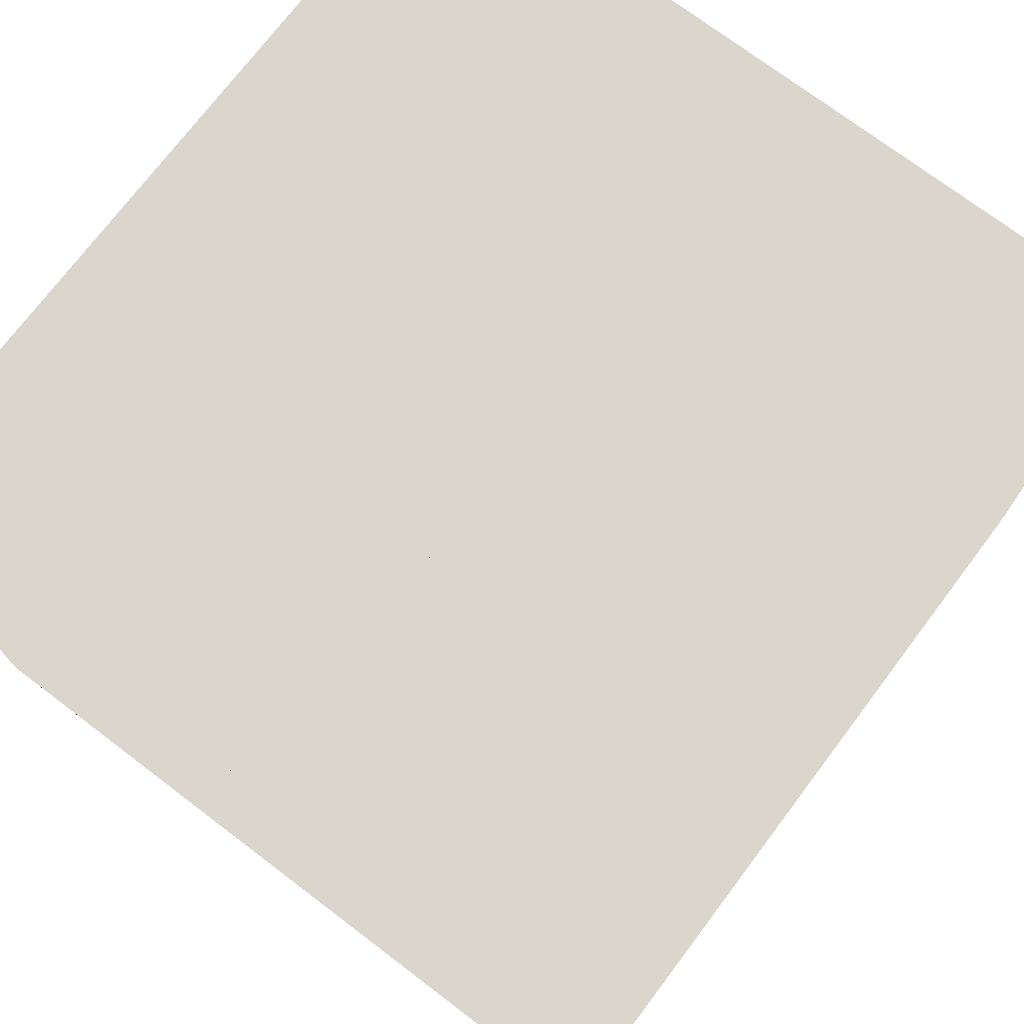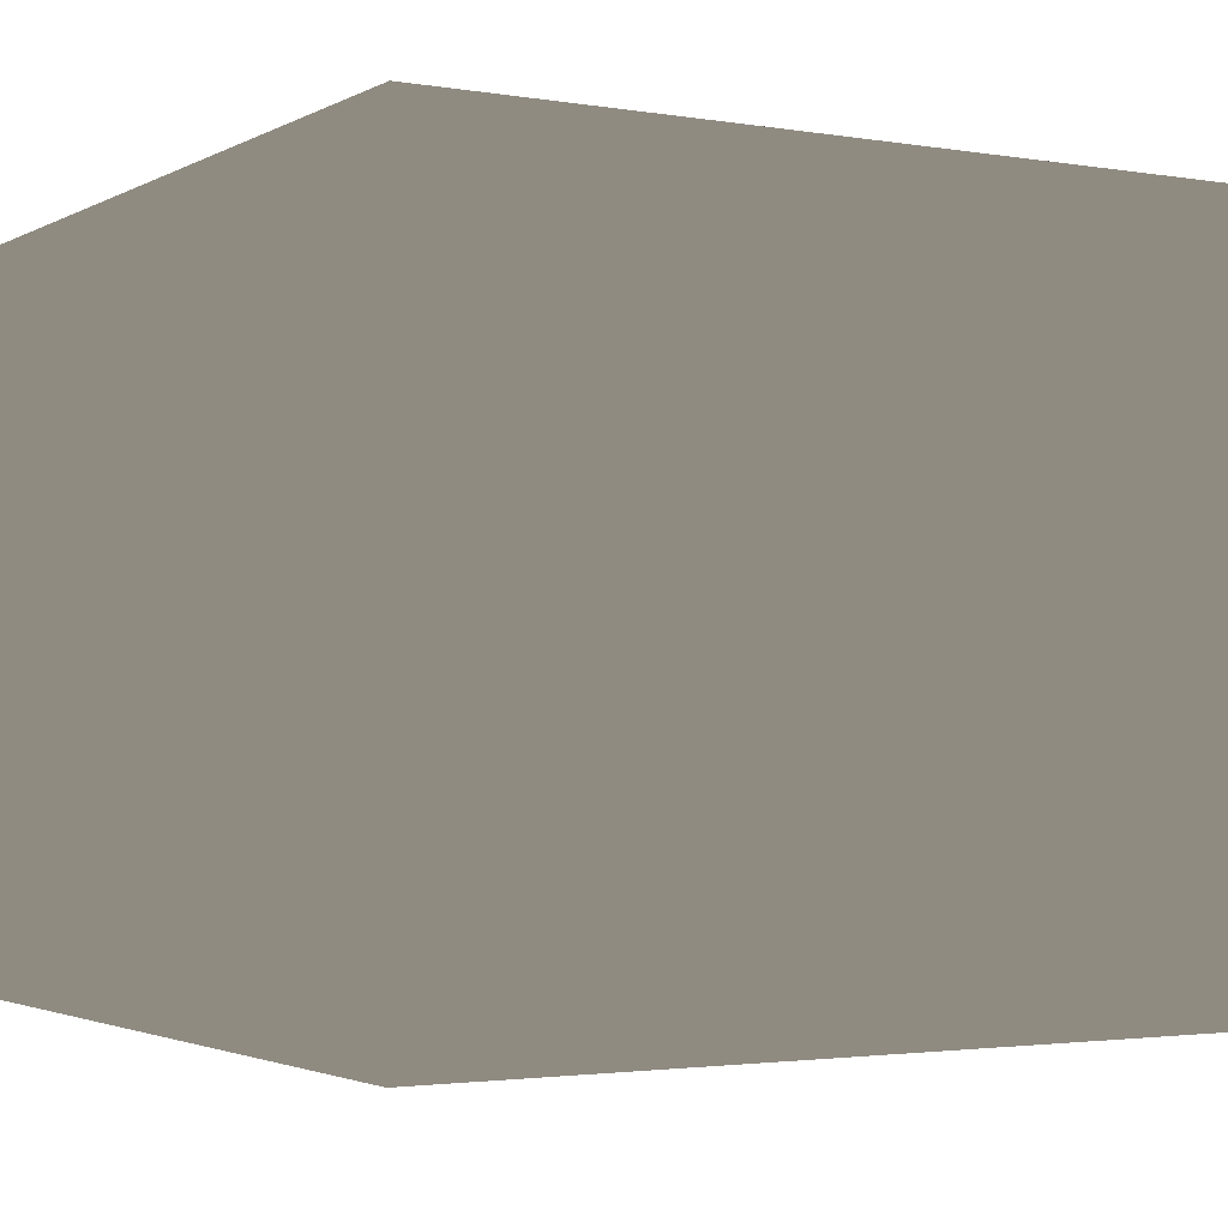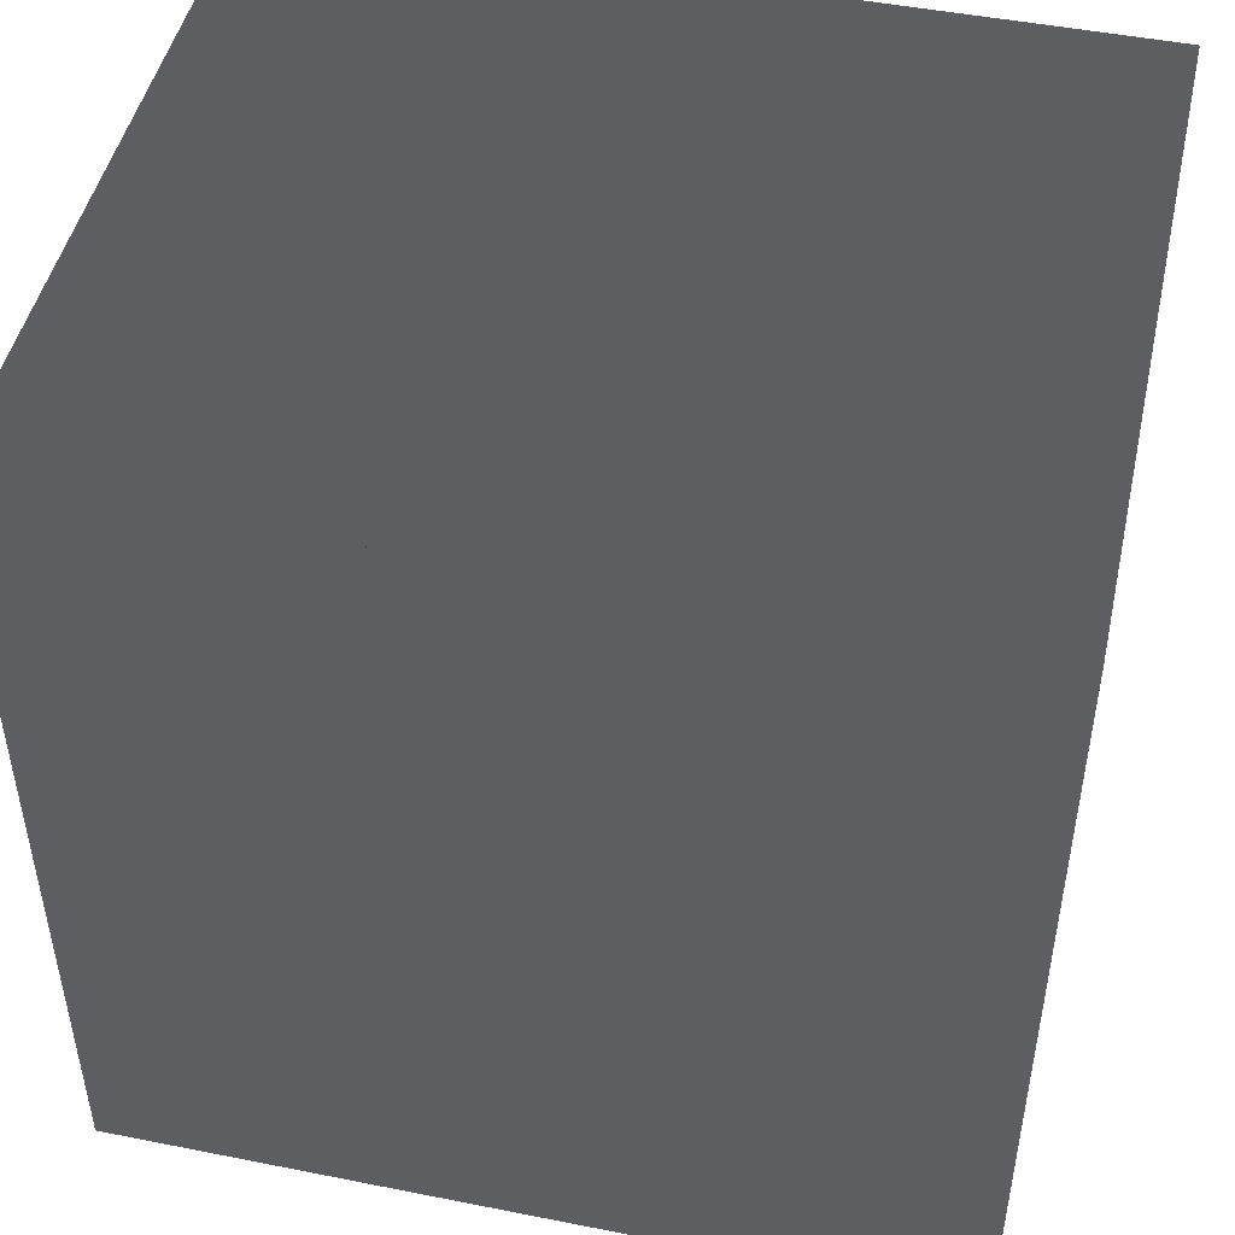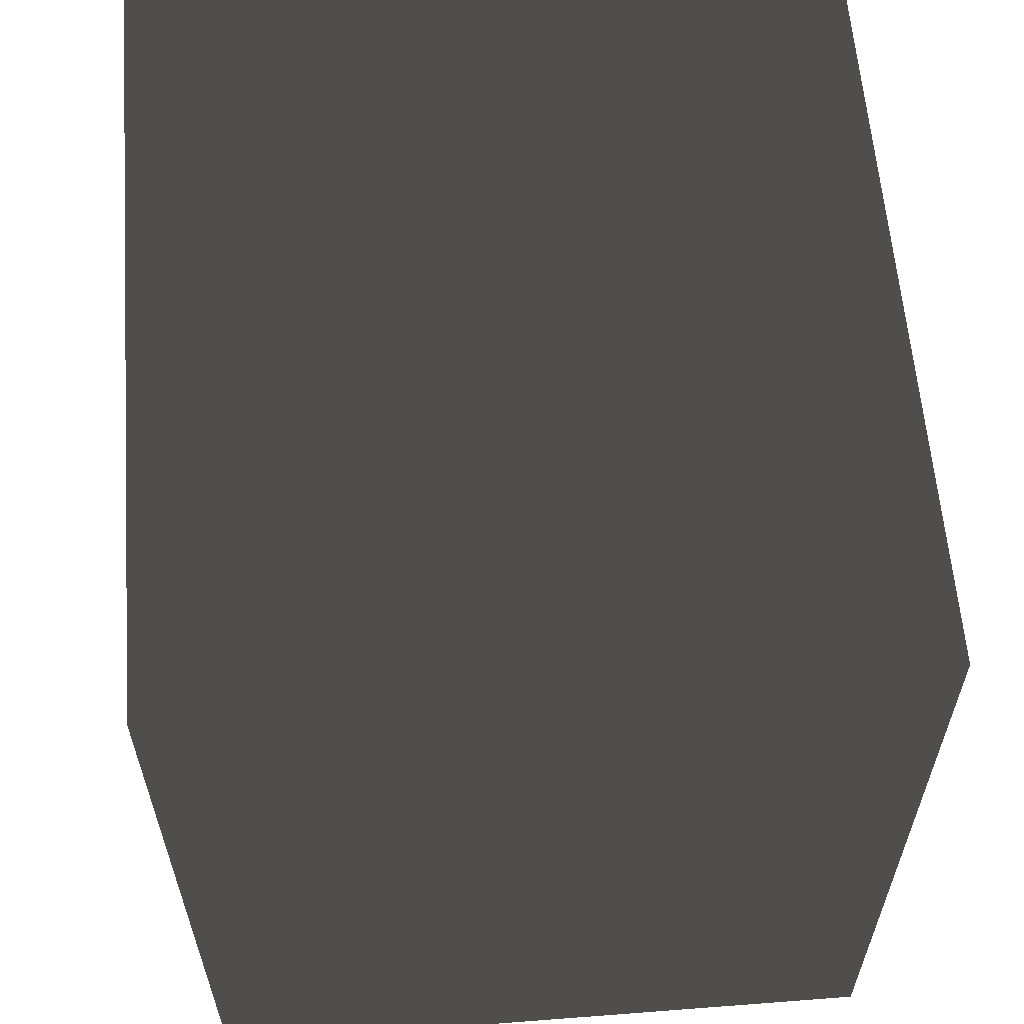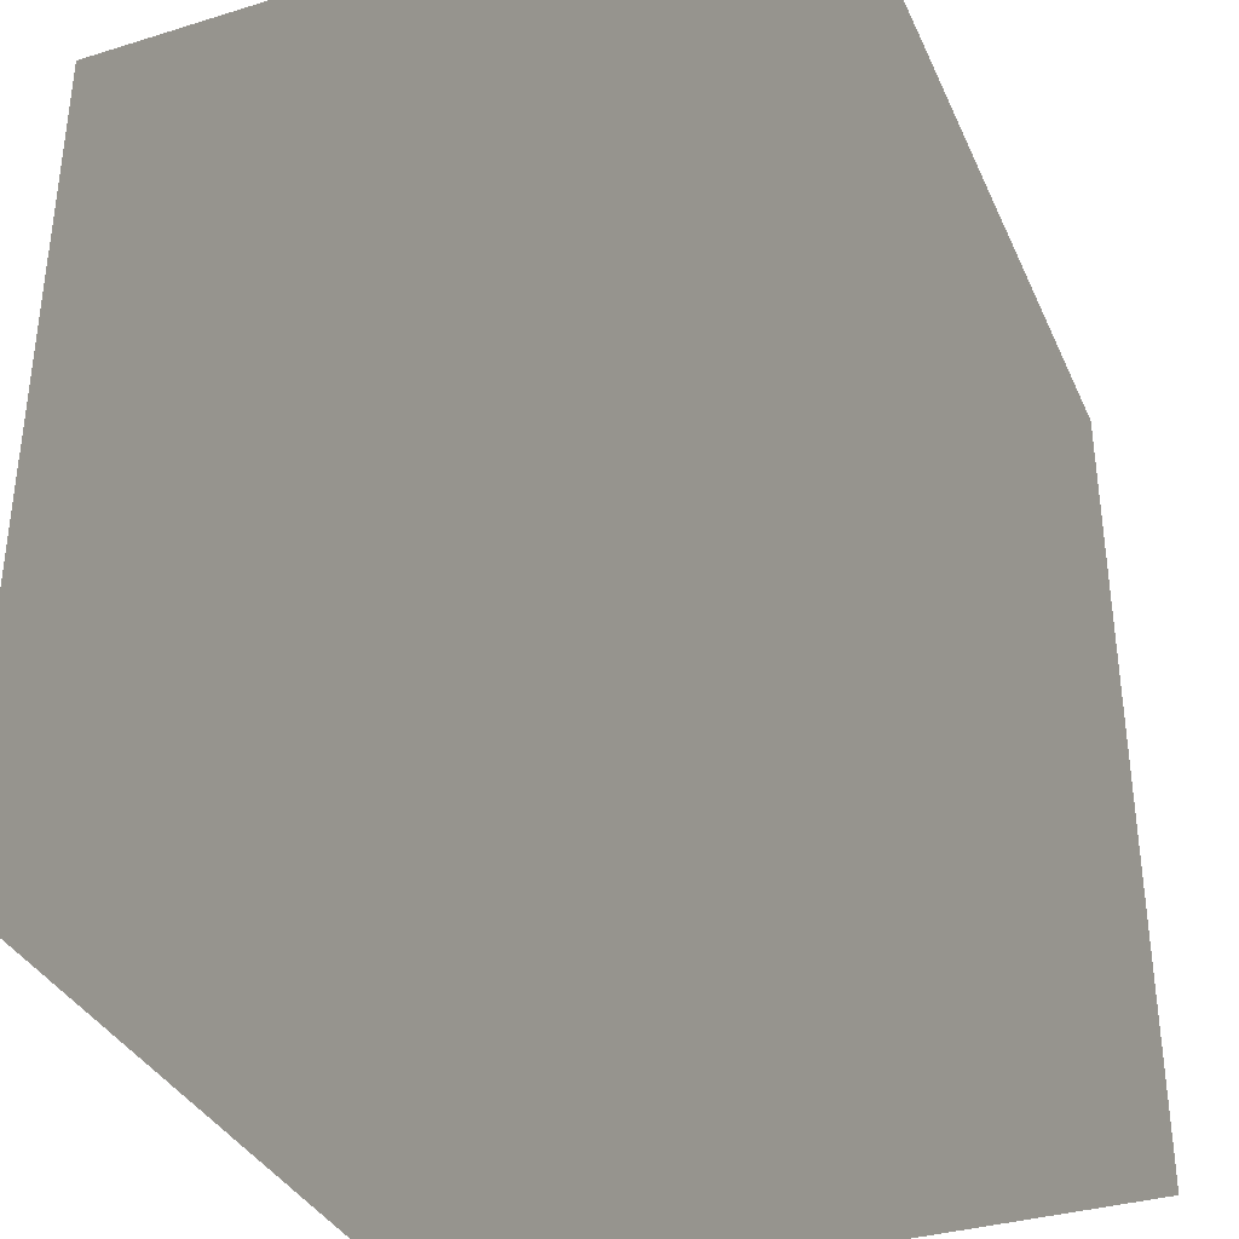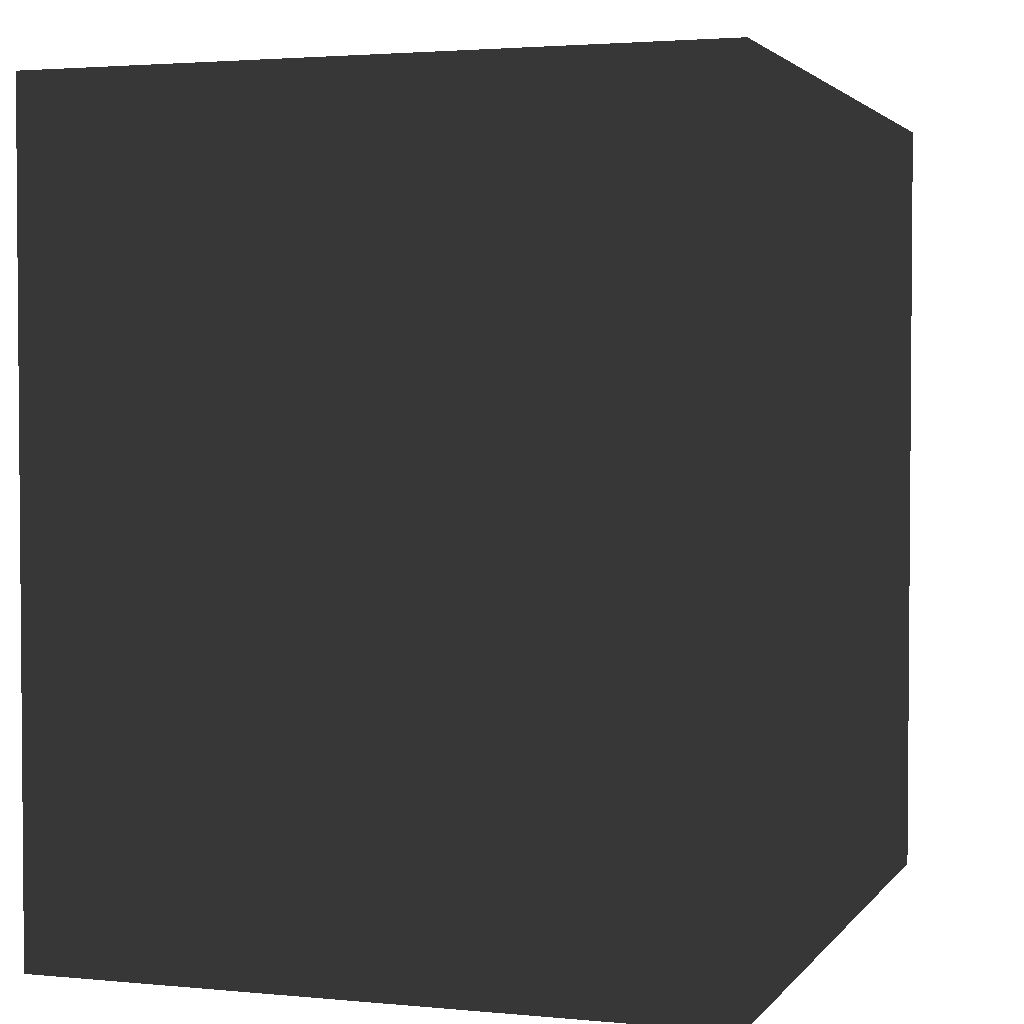
<metadata>
{"format":"obj","ext":"obj","renderer":"f3d","projection":"perspective","resolution":1024,"background":"white","views":[{"elev":73.8,"azim":37.1,"up":"+Z"},{"elev":-2.3,"azim":59.5,"up":"+Z"},{"elev":47.6,"azim":12.6,"up":"+Y"},{"elev":60.6,"azim":-94.5,"up":"+Y"},{"elev":-35.2,"azim":-67.9,"up":"+Y"},{"elev":2.7,"azim":108.6,"up":"+Y"}]}
</metadata>
<code>
g default
v 0.9643 0.2 9.752
v 9.992 0.2 14.05
v 5.265 0.2 0.7238
v 14.29 0.2 5.024
v 0.9643 11.01 9.752
v 9.992 11.01 14.05
v 5.265 11.01 0.7238
v 14.29 11.01 5.024
g initialShadingGroup ShortBox
f 1 3 4 2
f 5 6 8 7
f 1 2 6 5
f 2 4 8 6
f 4 3 7 8
f 3 1 5 7
g default
v -12.03 0.2 1.154
v -2.675 0.2 -2.381
v -15.56 0.2 -8.201
v -6.21 0.2 -11.74
v -12.03 30.2 1.154
v -2.675 30.2 -2.381
v -15.56 30.2 -8.201
v -6.21 30.2 -11.74
g initialShadingGroup TallBox
f 9 11 12 10
f 13 14 16 15
f 9 10 14 13
f 10 12 16 14
f 12 11 15 16
f 11 9 13 15
g default
v 23.57 48.85 19.9
v 23.57 48.85 -19.99
v -23.57 48.85 -19.99
v -23.57 48.85 19.9
v -23.57 48.65 19.9
v 23.57 48.65 19.9
v 23.57 48.65 -19.99
v -23.57 48.65 -19.99
g initialShadingGroup Ceiling
f 21 24 23 22
f 20 17 18 19
f 20 21 22 17
f 17 22 23 18
f 18 23 24 19
f 19 24 21 20
g default
v 23.57 48.85 19.9
v 23.57 -0 19.9
v 23.57 -0 -19.99
v 23.57 48.85 -19.99
v 23.77 -0 -19.99
v 23.77 -0 19.9
v 23.77 48.85 -19.99
v 23.77 48.85 19.9
g initialShadingGroup RightWall
f 30 29 31 32
f 26 25 28 27
f 26 27 29 30
f 27 28 31 29
f 28 25 32 31
f 25 26 30 32
g default
v 23.57 0.2 19.9
v 23.57 0.2 -19.99
v -23.57 0.2 -19.99
v -23.57 0.2 19.9
v -23.57 1e-06 19.9
v 23.57 1e-06 19.9
v 23.57 1e-06 -19.99
v -23.57 1e-06 -19.99
g initialShadingGroup Floor
f 37 40 39 38
f 36 33 34 35
f 36 37 38 33
f 33 38 39 34
f 34 39 40 35
f 35 40 37 36
g default
v -23.77 48.85 -19.99
v 23.77 48.85 -19.99
v -23.77 -0 -19.99
v 23.77 -0 -19.99
v -23.77 48.85 -20.19
v 23.77 48.85 -20.19
v 23.77 -0 -20.19
v -23.77 -0 -20.19
g initialShadingGroup BackWall
f 45 46 47 48
f 41 43 44 42
f 41 42 46 45
f 42 44 47 46
f 44 43 48 47
f 43 41 45 48
g default
v -23.57 48.85 19.9
v -23.57 -0 -19.99
v -23.57 -0 19.9
v -23.57 48.85 -19.99
v -23.77 -0 -19.99
v -23.77 -0 19.9
v -23.77 48.85 19.9
v -23.77 48.85 -19.99
g initialShadingGroup LeftWall
f 53 54 55 56
f 50 52 49 51
f 50 51 54 53
f 51 49 55 54
f 49 52 56 55
f 52 50 53 56
v 1 23 -1
v 1 23 1
v -1 23 1
v -1 23 -1
v 1 25 -1
v 1 25 1
v -1 25 1
v -1 25 -1
f 57 58 59 60
f 61 64 63 62
f 57 61 62 58
f 58 62 63 59
f 59 63 64 60
f 61 57 60 64
v 21 44 -17
v 21 44 -15
v 19 44 -15
v 19 44 -17
v 21 46 -17
v 21 46 -15
v 19 46 -15
v 19 46 -17
f 65 66 67 68
f 69 72 71 70
f 65 69 70 66
f 66 70 71 67
f 67 71 72 68
f 69 65 68 72

</code>
